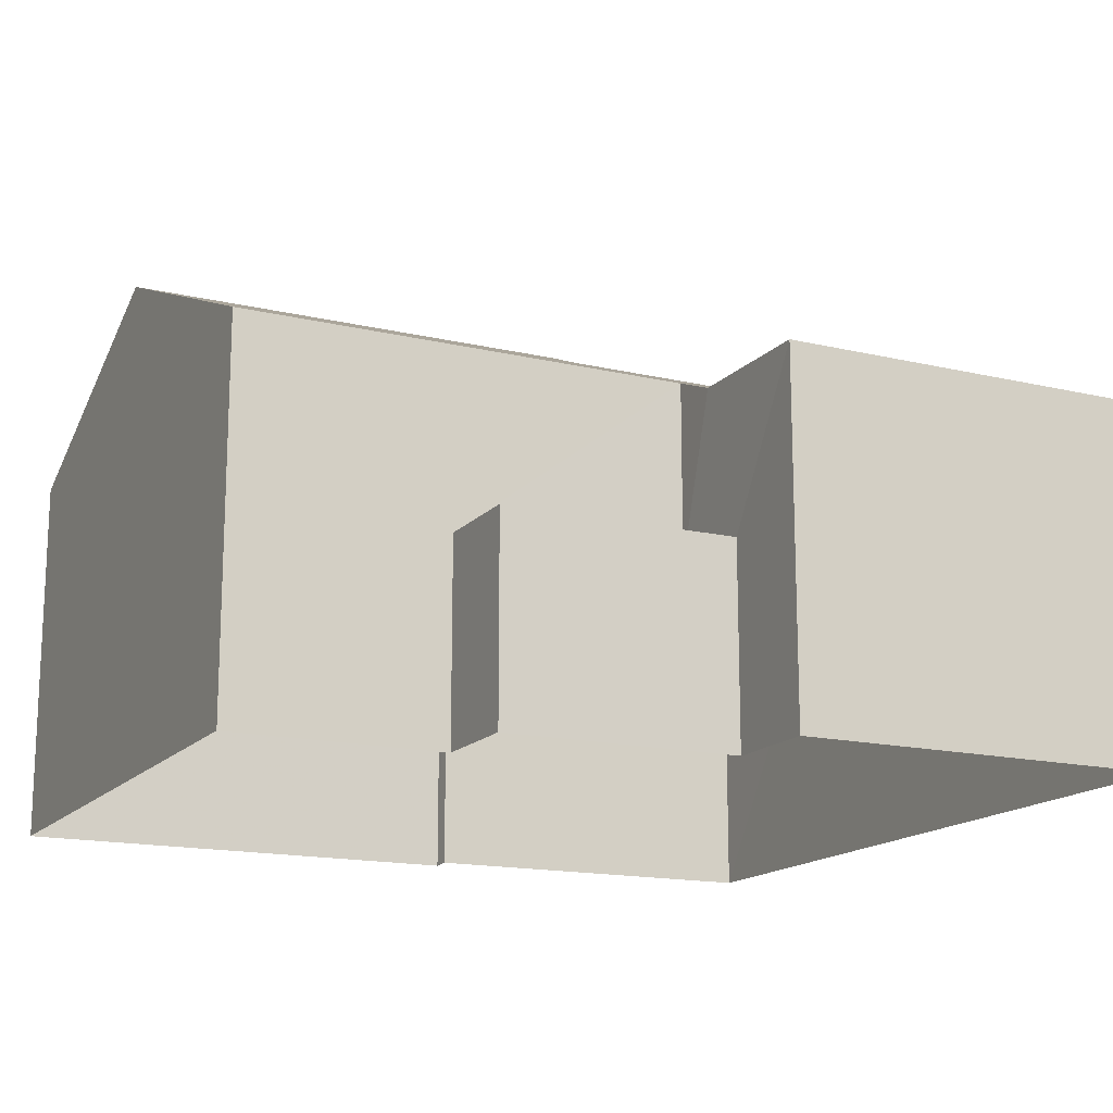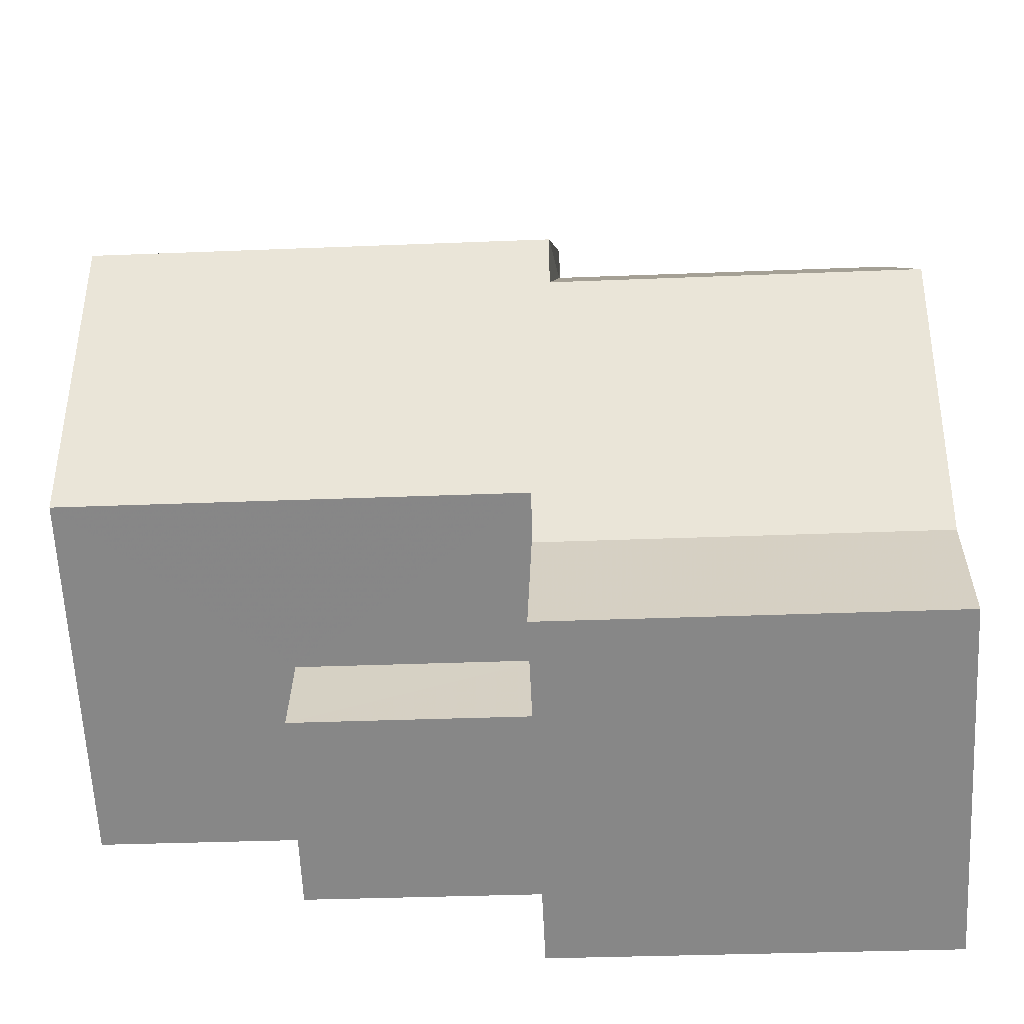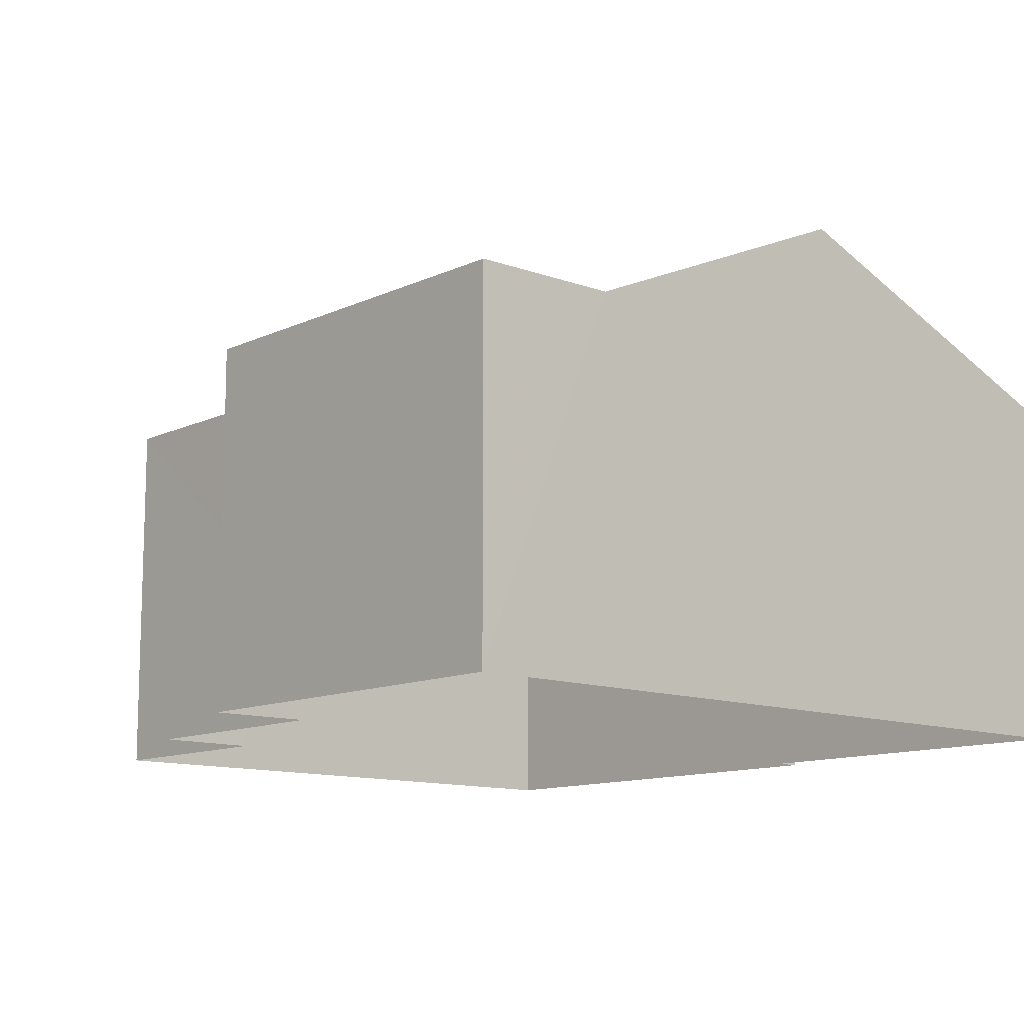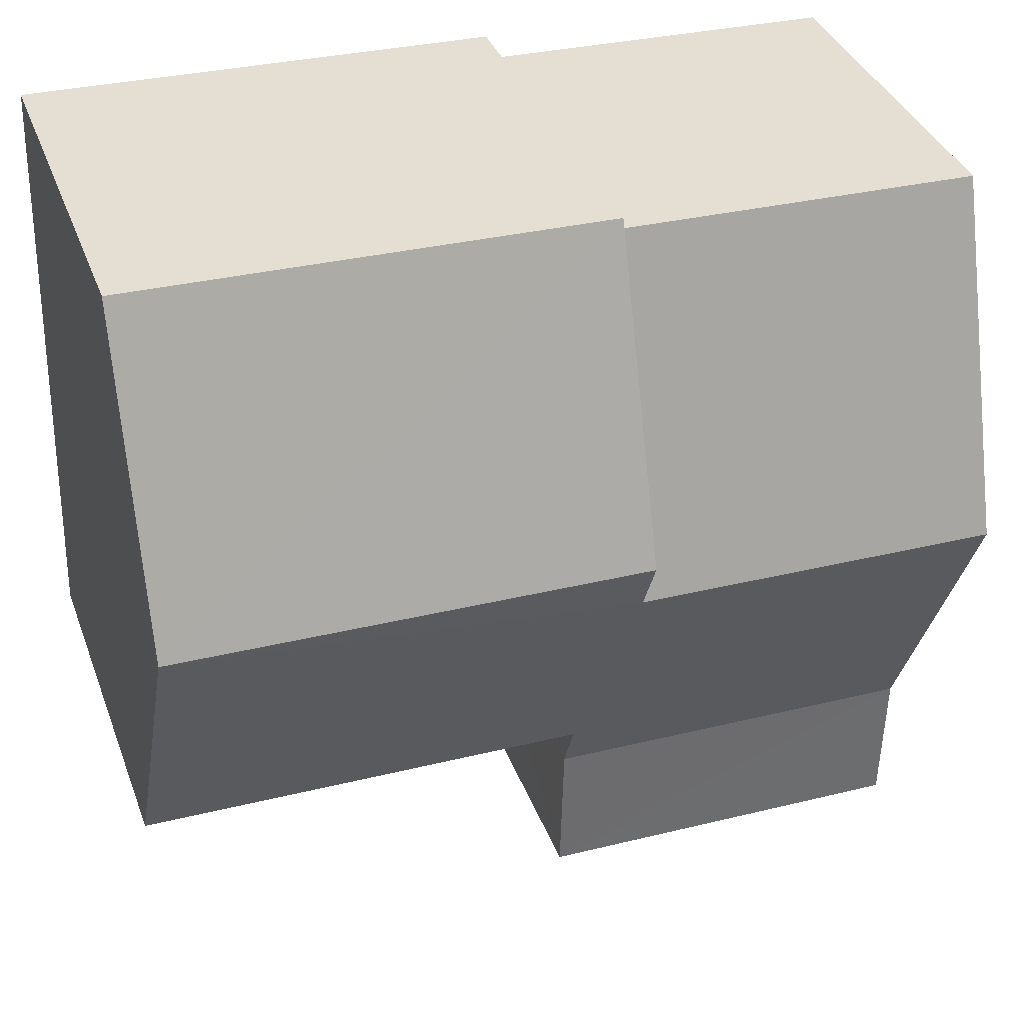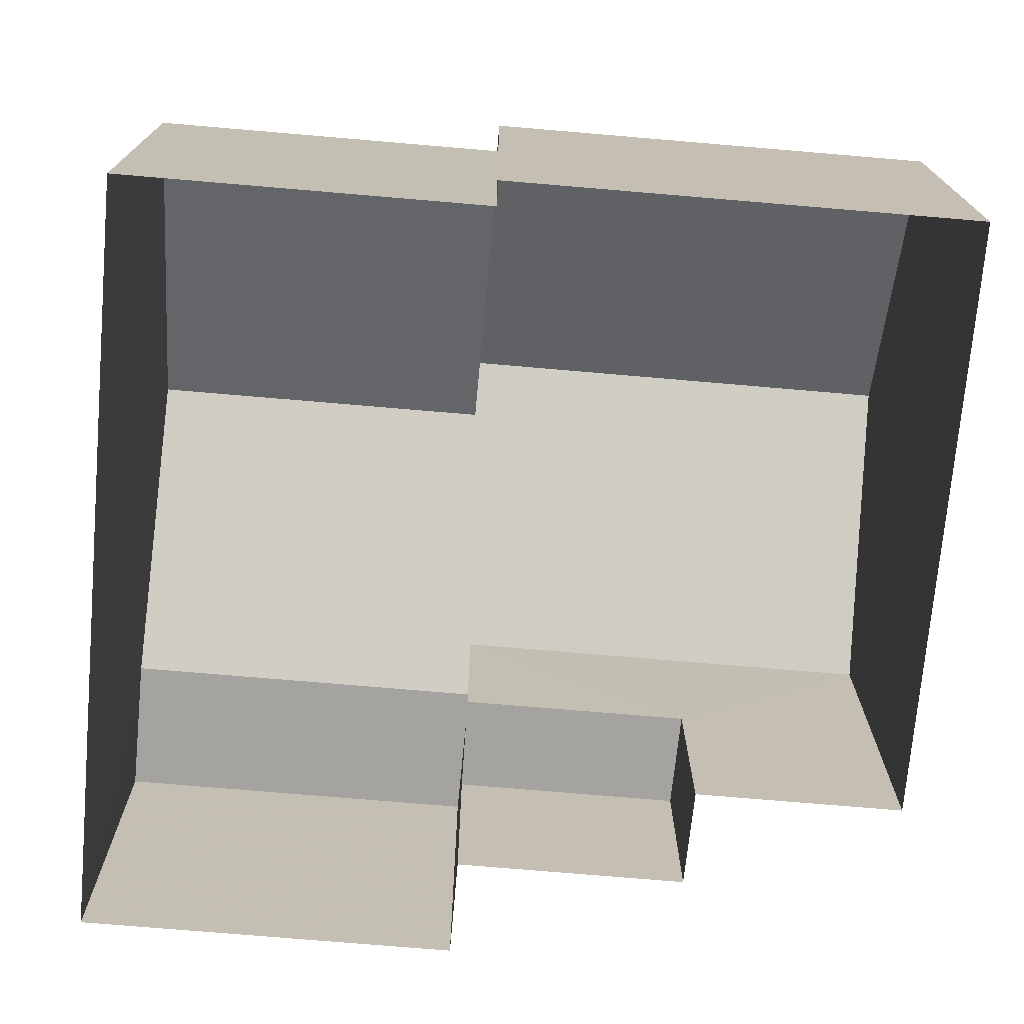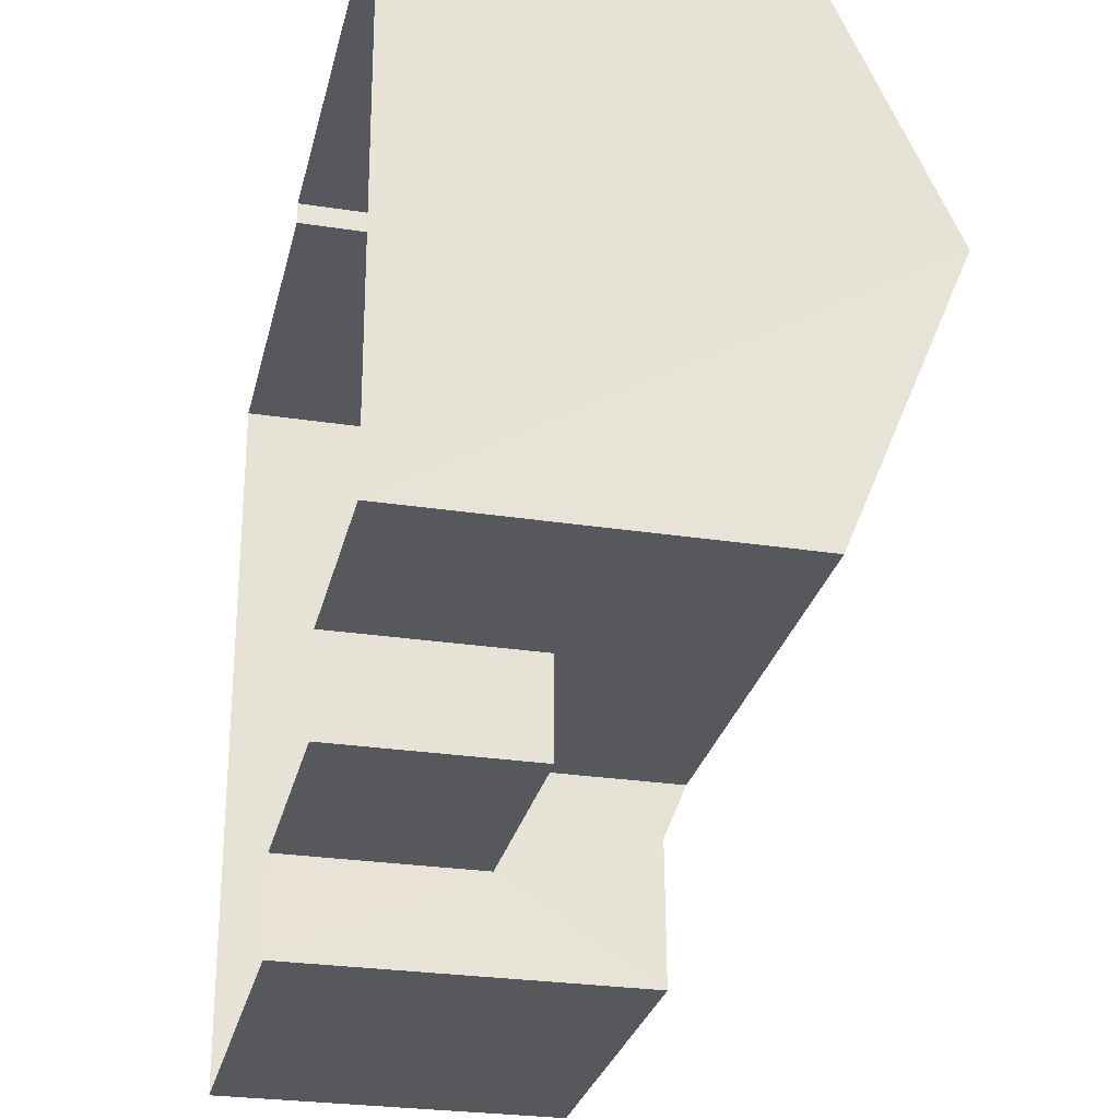
<metadata>
{"format":"obj","ext":"obj","renderer":"f3d","projection":"perspective","resolution":1024,"background":"white","views":[{"elev":-15.7,"azim":-28.0,"up":"+Z"},{"elev":-62.7,"azim":2.9,"up":"+Y"},{"elev":-11.8,"azim":46.4,"up":"+Z"},{"elev":37.1,"azim":-19.3,"up":"+Y"},{"elev":-72.8,"azim":173.3,"up":"+Z"},{"elev":-27.1,"azim":-103.4,"up":"+Y"}]}
</metadata>
<code>
v -3.731e+05 -1.044e+05 26.15
v -3.731e+05 -1.044e+05 26.15
v -3.731e+05 -1.044e+05 26.15
v -3.731e+05 -1.044e+05 26.15
v -3.731e+05 -1.044e+05 26.15
v -3.731e+05 -1.044e+05 26.15
v -3.731e+05 -1.044e+05 26.15
v -3.731e+05 -1.044e+05 26.15
v -3.731e+05 -1.044e+05 26.15
v -3.731e+05 -1.044e+05 26.15
v -3.731e+05 -1.044e+05 31.9
v -3.731e+05 -1.044e+05 31.9
v -3.731e+05 -1.044e+05 31.9
v -3.731e+05 -1.044e+05 31.9
v -3.731e+05 -1.044e+05 31.9
v -3.731e+05 -1.044e+05 33.97
v -3.731e+05 -1.044e+05 33.97
v -3.731e+05 -1.044e+05 31.9
v -3.731e+05 -1.044e+05 29.38
v -3.731e+05 -1.044e+05 29.38
v -3.731e+05 -1.044e+05 29.38
v -3.731e+05 -1.044e+05 29.38
v -3.731e+05 -1.044e+05 34.36
v -3.731e+05 -1.044e+05 32.27
v -3.731e+05 -1.044e+05 32.27
v -3.731e+05 -1.044e+05 34.36
v -3.731e+05 -1.044e+05 32.27
v -3.731e+05 -1.044e+05 32.27
f 1 2 3
f 4 3 5
f 6 2 7
f 6 7 8
f 9 5 6
f 10 6 8
f 3 2 5
f 5 2 6
f 11 12 13
f 11 14 12
f 15 16 17
f 15 18 16
f 19 20 21
f 22 19 21
f 23 24 25
f 23 26 24
f 26 23 16
f 23 27 16
f 16 28 17
f 17 28 11
f 11 28 14
f 16 27 28
f 2 1 18
f 16 18 26
f 26 18 24
f 18 1 24
f 25 1 3
f 25 24 1
f 2 15 7
f 2 18 15
f 5 9 21
f 20 5 21
f 22 21 9
f 6 22 9
f 10 22 6
f 12 22 10
f 19 14 28
f 22 14 19
f 12 14 22
f 17 11 7
f 13 8 11
f 17 7 15
f 11 8 7
f 13 10 8
f 13 12 10
f 4 20 27
f 27 20 28
f 4 5 20
f 28 20 19
f 25 3 23
f 3 4 23
f 4 27 23

</code>
